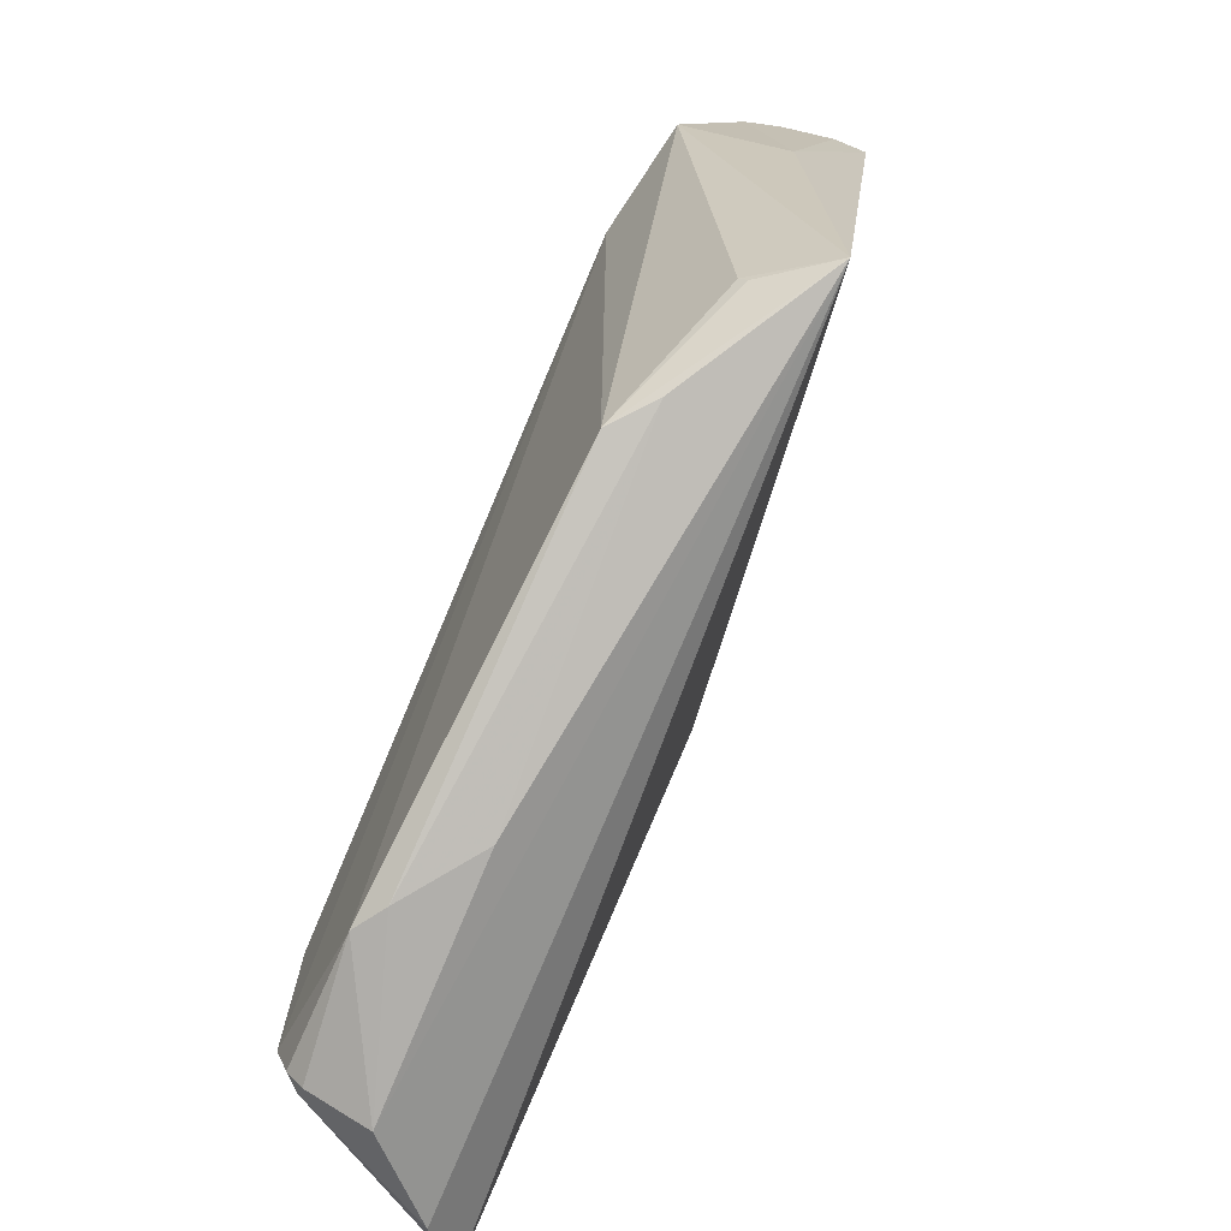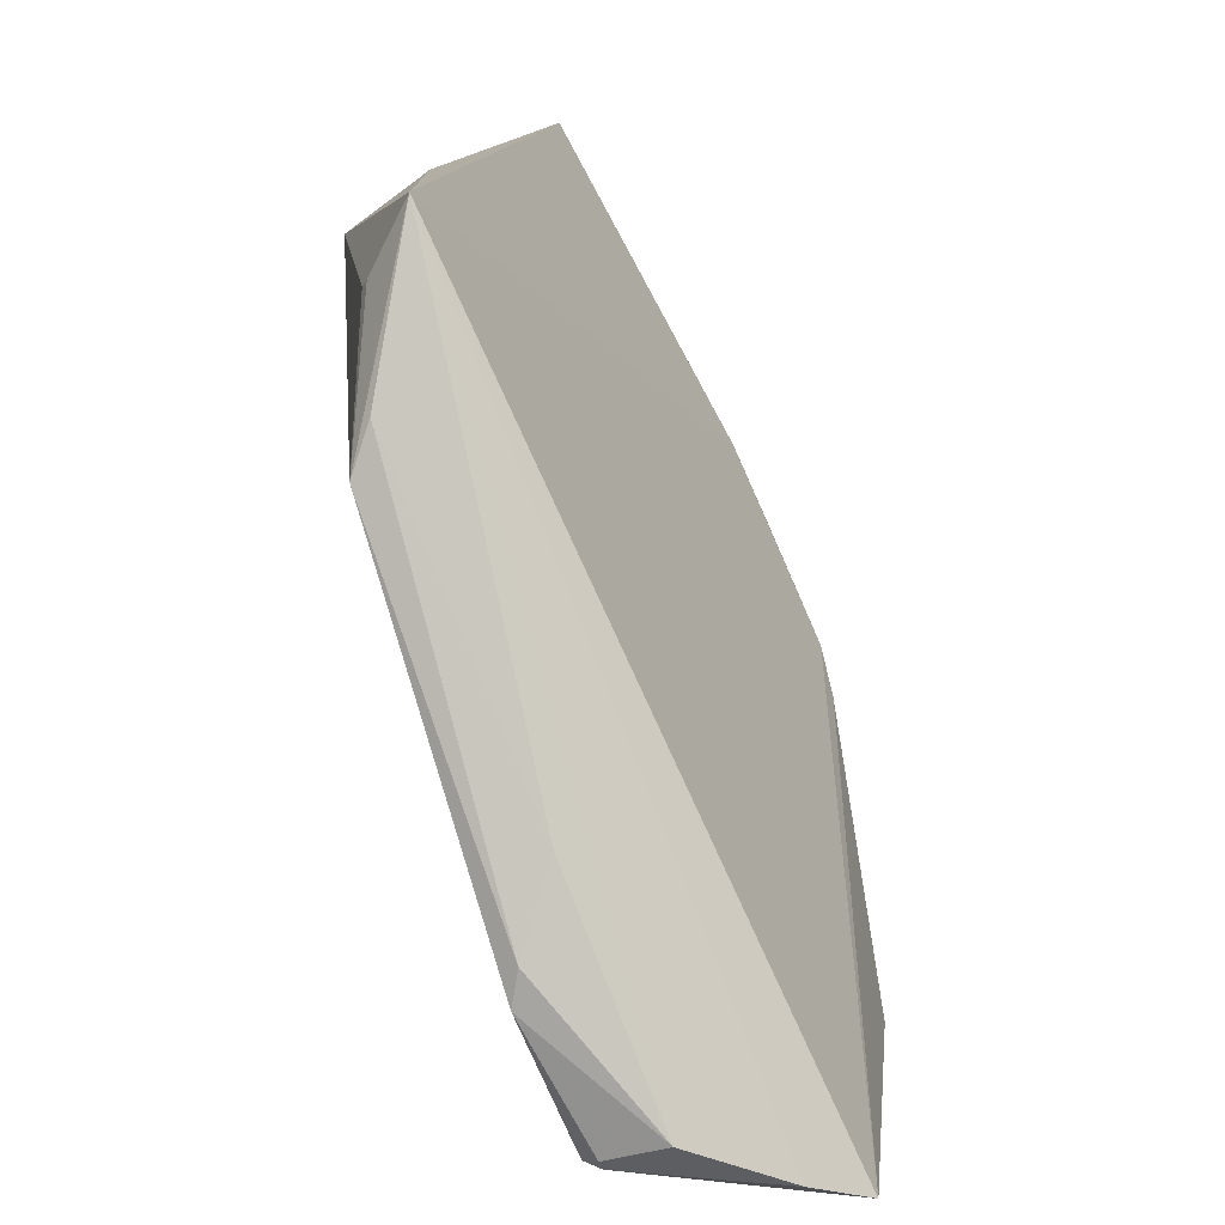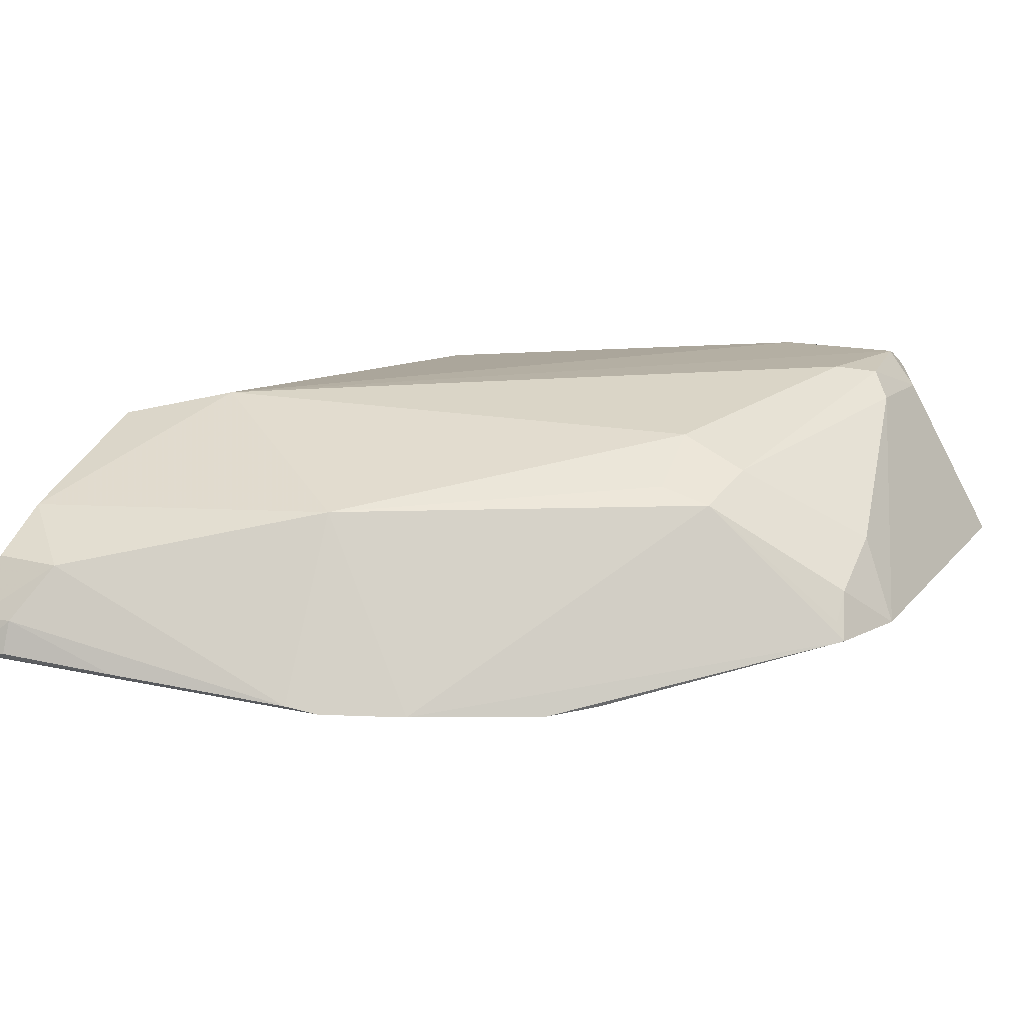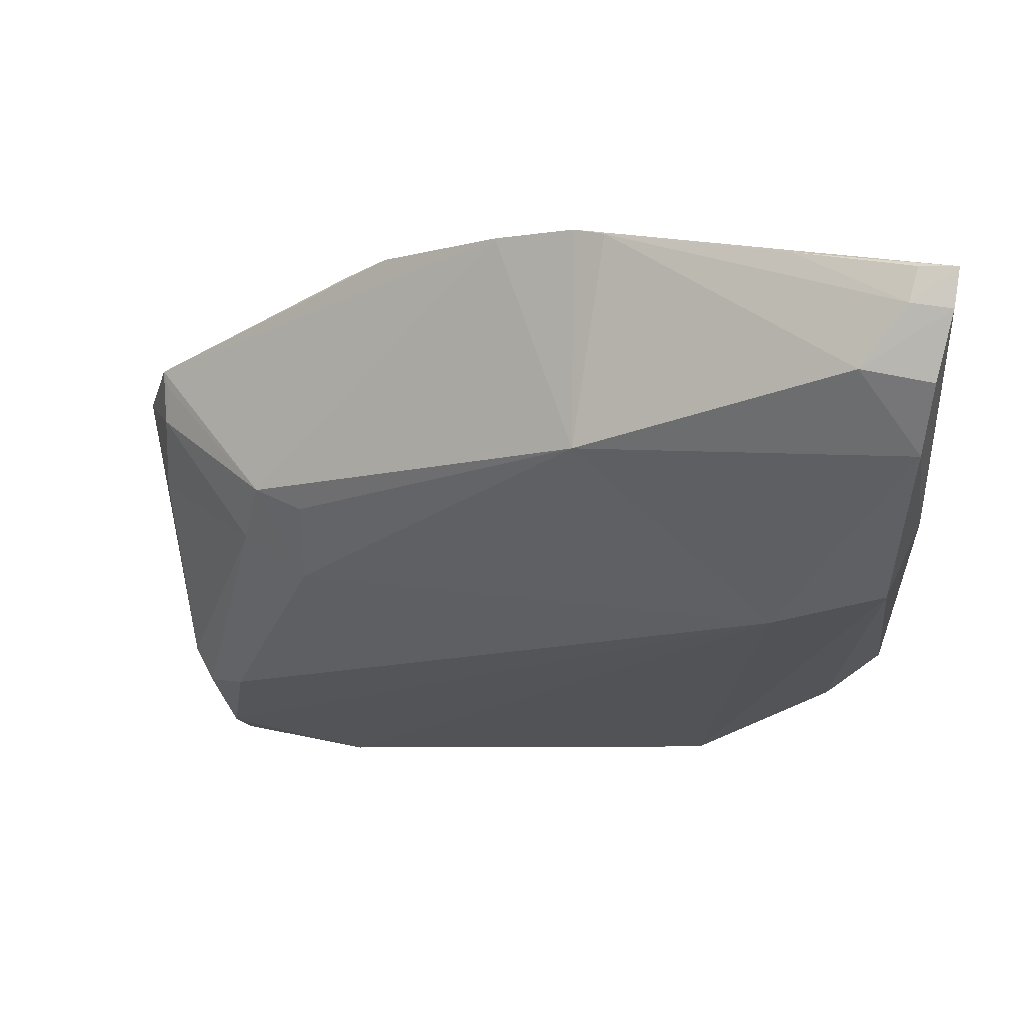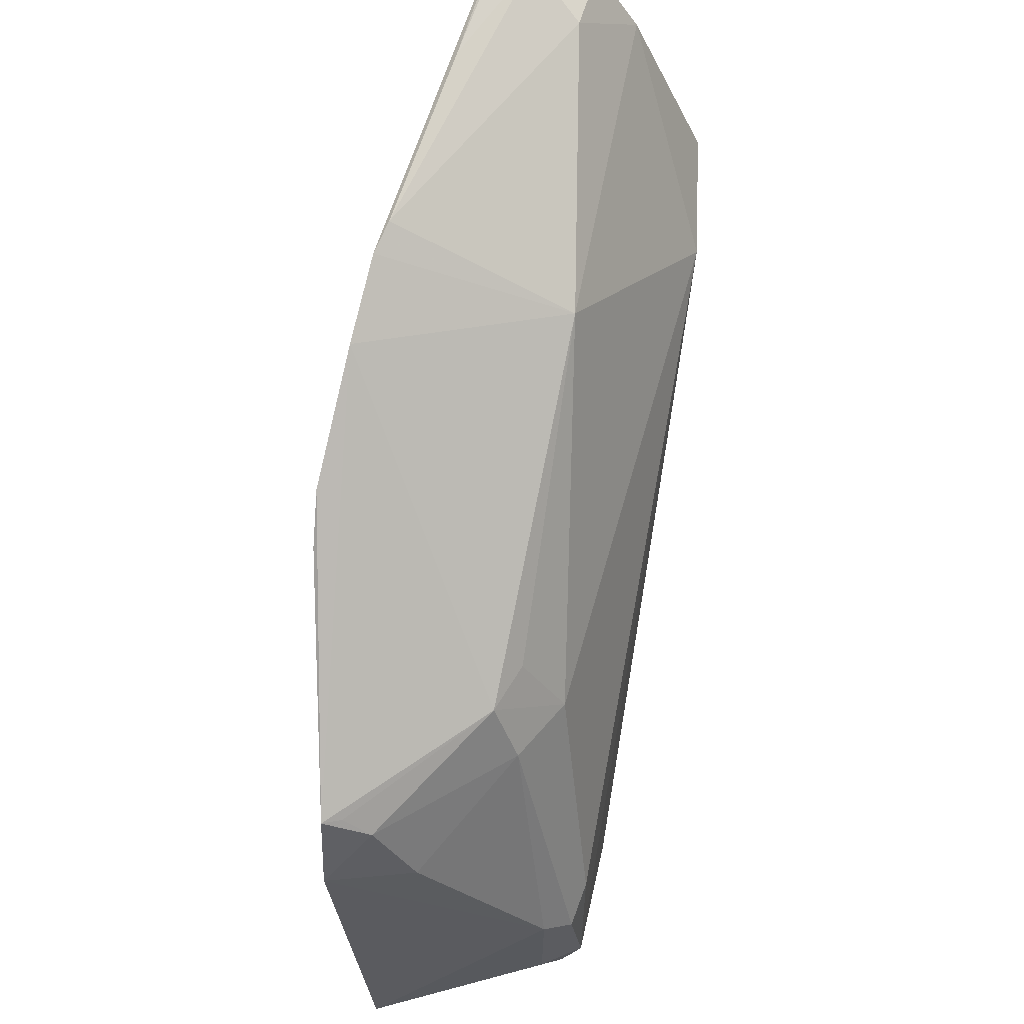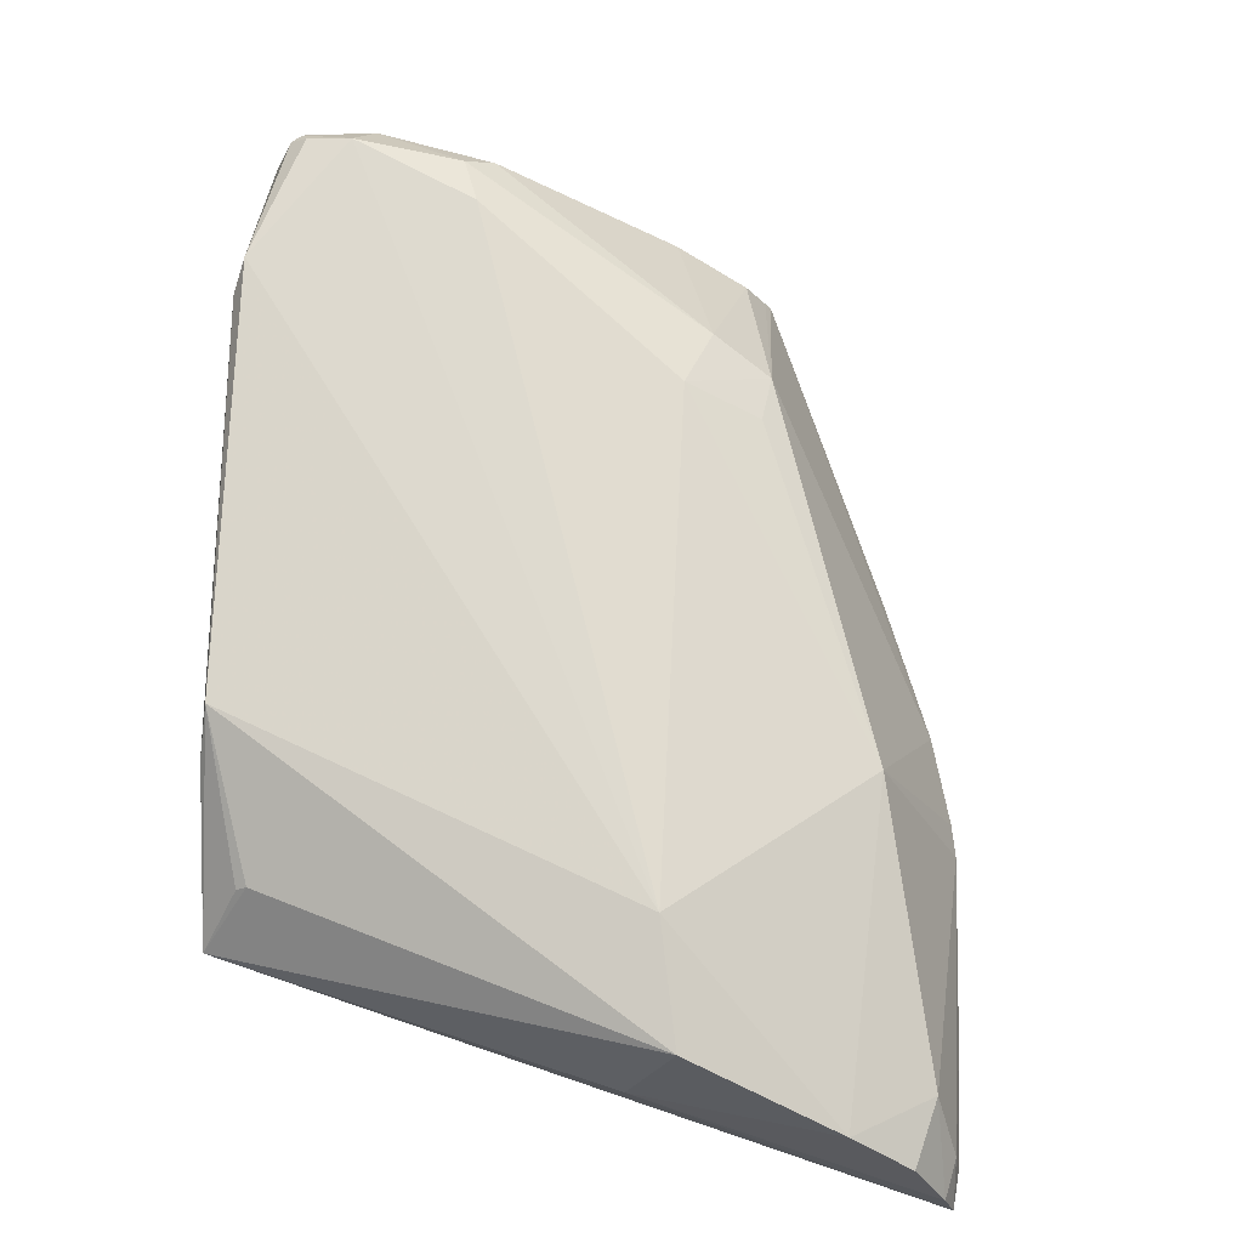
<metadata>
{"format":"obj","ext":"obj","renderer":"f3d","projection":"perspective","resolution":1024,"background":"white","views":[{"elev":-68.3,"azim":65.8,"up":"+Y"},{"elev":-75.9,"azim":112.2,"up":"+Y"},{"elev":12.8,"azim":-151.5,"up":"+Z"},{"elev":65.6,"azim":10.2,"up":"+Y"},{"elev":57.0,"azim":-76.3,"up":"+Y"},{"elev":69.5,"azim":110.7,"up":"+Z"}]}
</metadata>
<code>
v -0.2806 0.1018 0.1864
v -0.07406 0.1736 0.1367
v -0.08921 0.3348 0.1799
v -0.1017 0.4327 0.1018
v -0.391 0.1134 0.1188
v -0.0883 0.4353 0.101
v -0.1426 0.1516 0.1831
v -0.3426 0.08913 0.1646
v -0.3306 0.2816 0.1552
v -0.0792 0.3213 0.1425
v -0.1157 0.4168 0.1352
v -0.2917 0.3441 0.08062
v -0.1276 0.1544 0.1704
v -0.09491 0.1838 0.1616
v -0.3401 0.1684 0.1951
v -0.3729 0.0995 0.1356
v -0.255 0.1108 0.1653
v -0.08961 0.4176 0.1363
v -0.1029 0.4298 0.1145
v -0.2079 0.3647 0.1559
v -0.2202 0.393 0.08436
v -0.3825 0.2656 0.1032
v -0.09335 0.1803 0.1591
v -0.1279 0.3145 0.1885
v -0.2923 0.1019 0.1935
v -0.3469 0.1191 0.1957
v -0.08796 0.4309 0.1148
v -0.08928 0.3939 0.1522
v -0.3087 0.2565 0.1774
v -0.1436 0.4196 0.09603
v -0.2489 0.376 0.08282
v -0.2086 0.3982 0.08726
v -0.3911 0.2347 0.1047
v -0.362 0.1661 0.1829
v -0.346 0.09974 0.1875
v -0.3117 0.2844 0.1615
v -0.3348 0.2579 0.1654
v -0.3072 0.3298 0.08299
v -0.3773 0.2294 0.1367
v -0.354 0.1581 0.1925
v -0.3591 0.1221 0.1818
v -0.3422 0.09699 0.1871
v -0.3785 0.2565 0.1209
v -0.3427 0.1033 0.1926
v -0.3788 0.2645 0.1101
f 10 3 2
f 10 2 6
f 12 2 5
f 13 7 1
f 13 2 7
f 14 2 3
f 14 3 7
f 16 5 2
f 16 2 8
f 17 8 2
f 17 1 8
f 17 13 1
f 17 2 13
f 19 6 4
f 21 6 2
f 21 2 12
f 23 14 7
f 23 7 2
f 23 2 14
f 24 7 3
f 25 1 7
f 25 7 24
f 25 8 1
f 26 25 24
f 26 24 15
f 27 18 10
f 27 10 6
f 27 6 19
f 27 19 11
f 27 11 18
f 28 3 10
f 28 10 18
f 28 24 3
f 28 18 11
f 28 11 20
f 28 20 24
f 29 24 20
f 29 15 24
f 30 4 6
f 30 19 4
f 31 21 12
f 31 9 20
f 31 20 21
f 31 22 9
f 31 12 22
f 32 21 20
f 32 20 11
f 32 11 19
f 32 19 30
f 32 30 6
f 32 6 21
f 34 33 5
f 35 5 16
f 36 29 20
f 36 20 9
f 36 9 29
f 37 29 9
f 37 15 29
f 38 33 22
f 38 22 12
f 38 12 5
f 38 5 33
f 39 33 34
f 39 34 37
f 40 26 15
f 40 37 34
f 40 15 37
f 41 34 5
f 41 40 34
f 41 26 40
f 41 35 26
f 41 5 35
f 42 8 25
f 42 35 16
f 42 16 8
f 43 22 33
f 43 33 39
f 43 39 37
f 43 37 9
f 44 42 25
f 44 25 26
f 44 26 35
f 44 35 42
f 45 43 9
f 45 9 22
f 45 22 43

</code>
